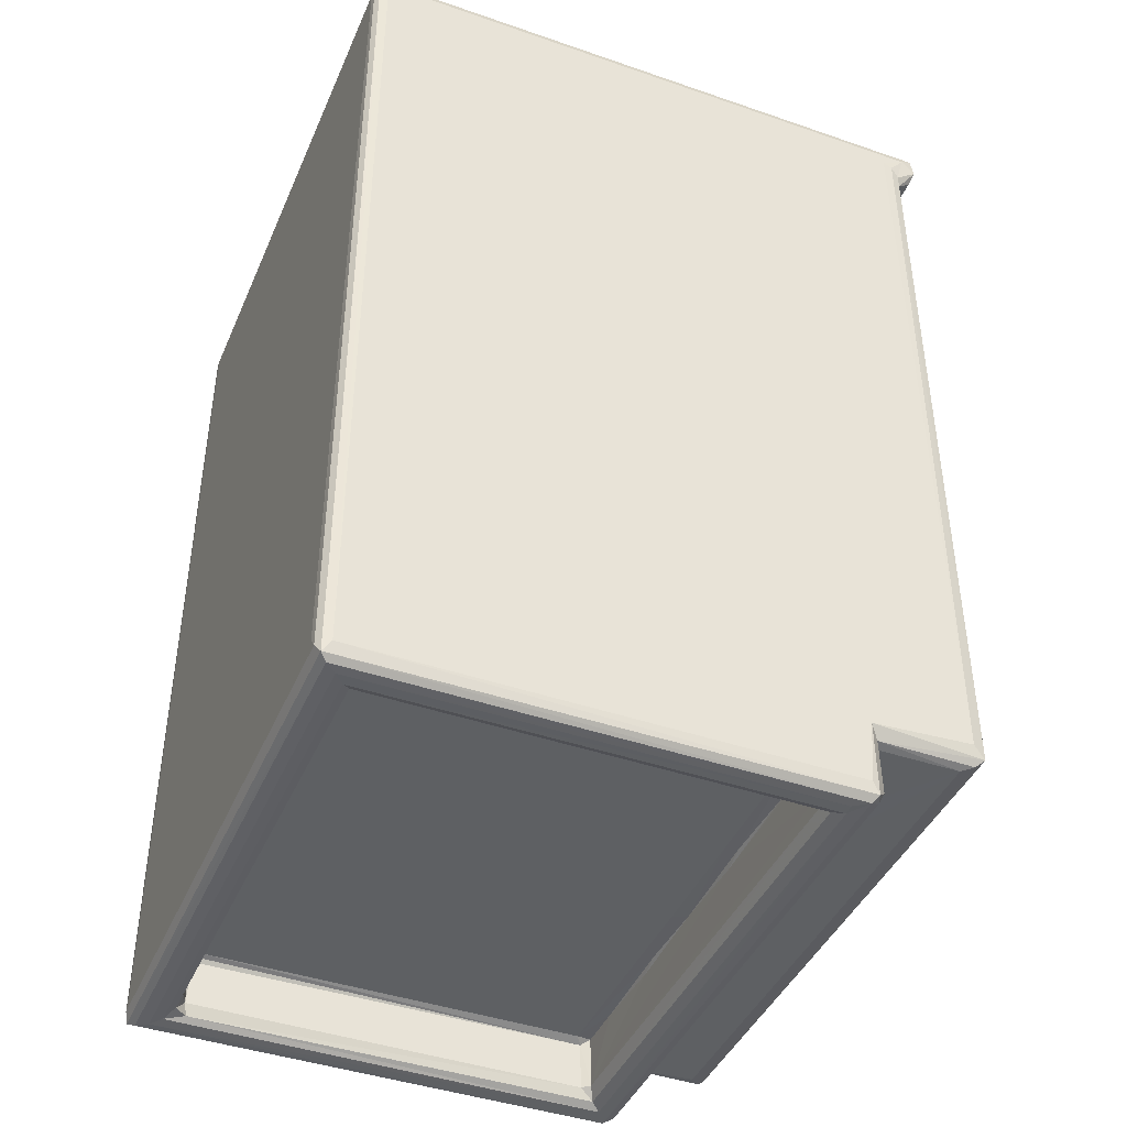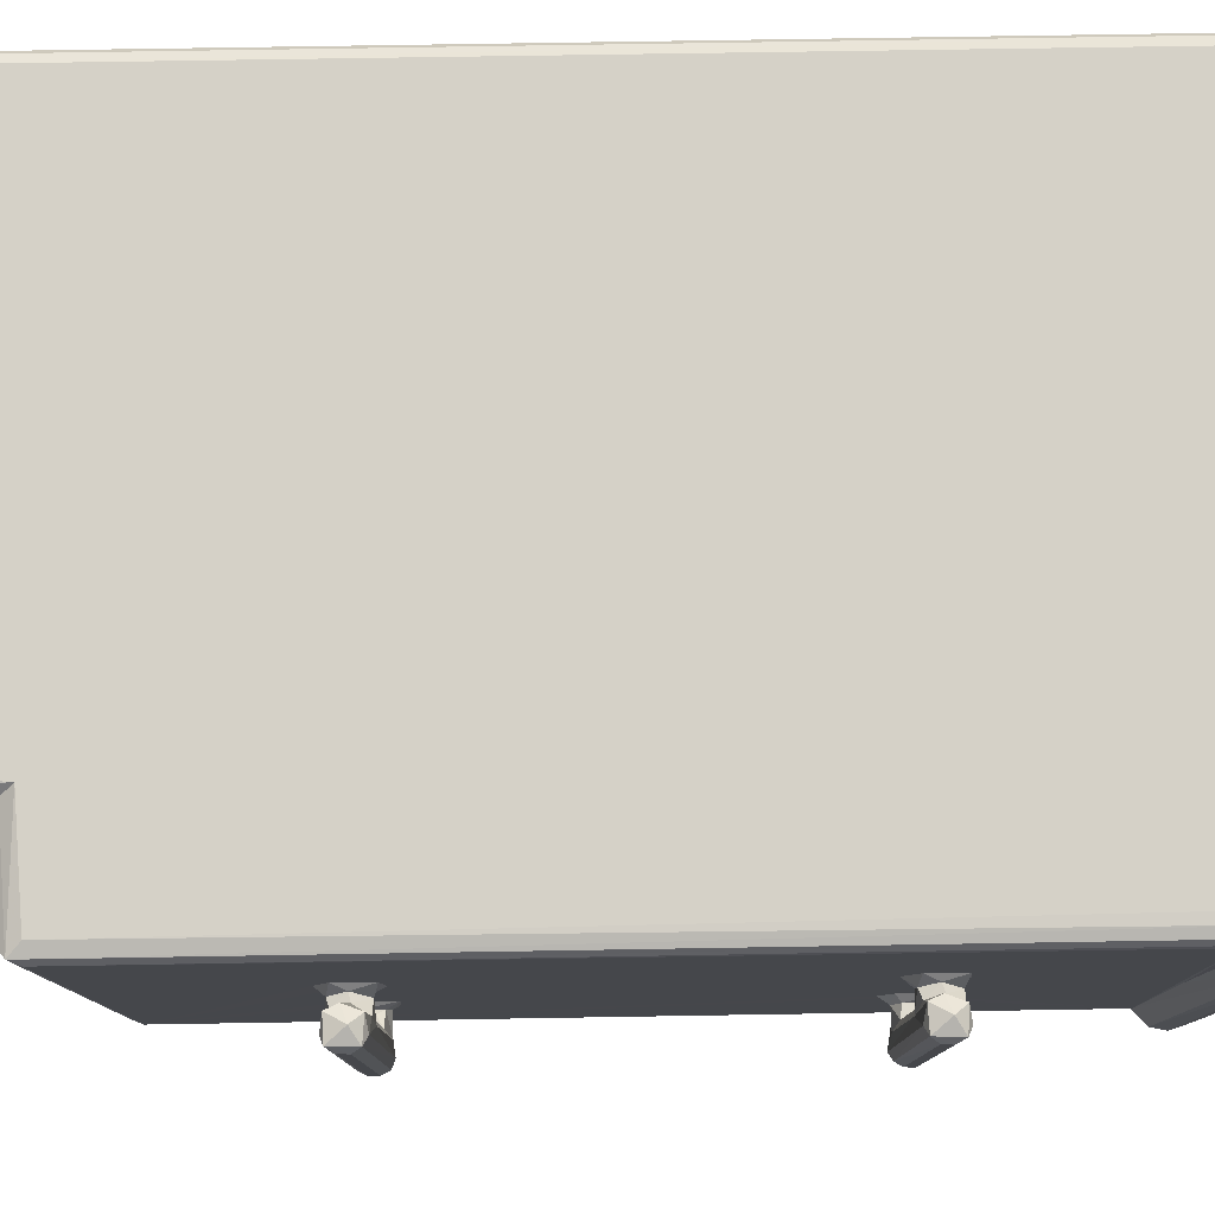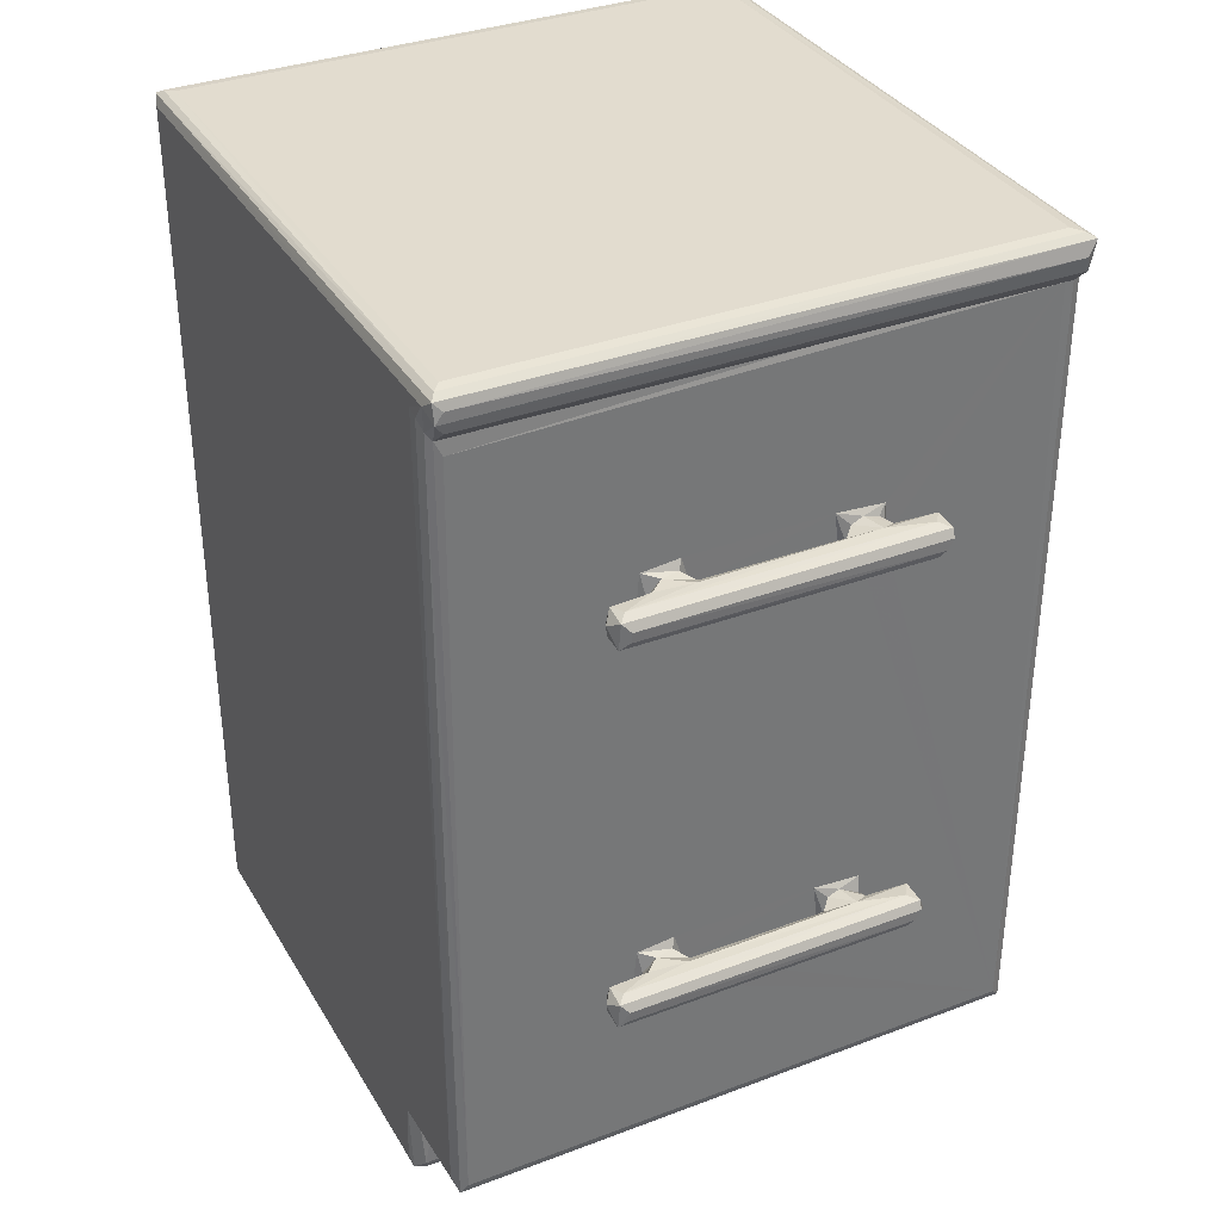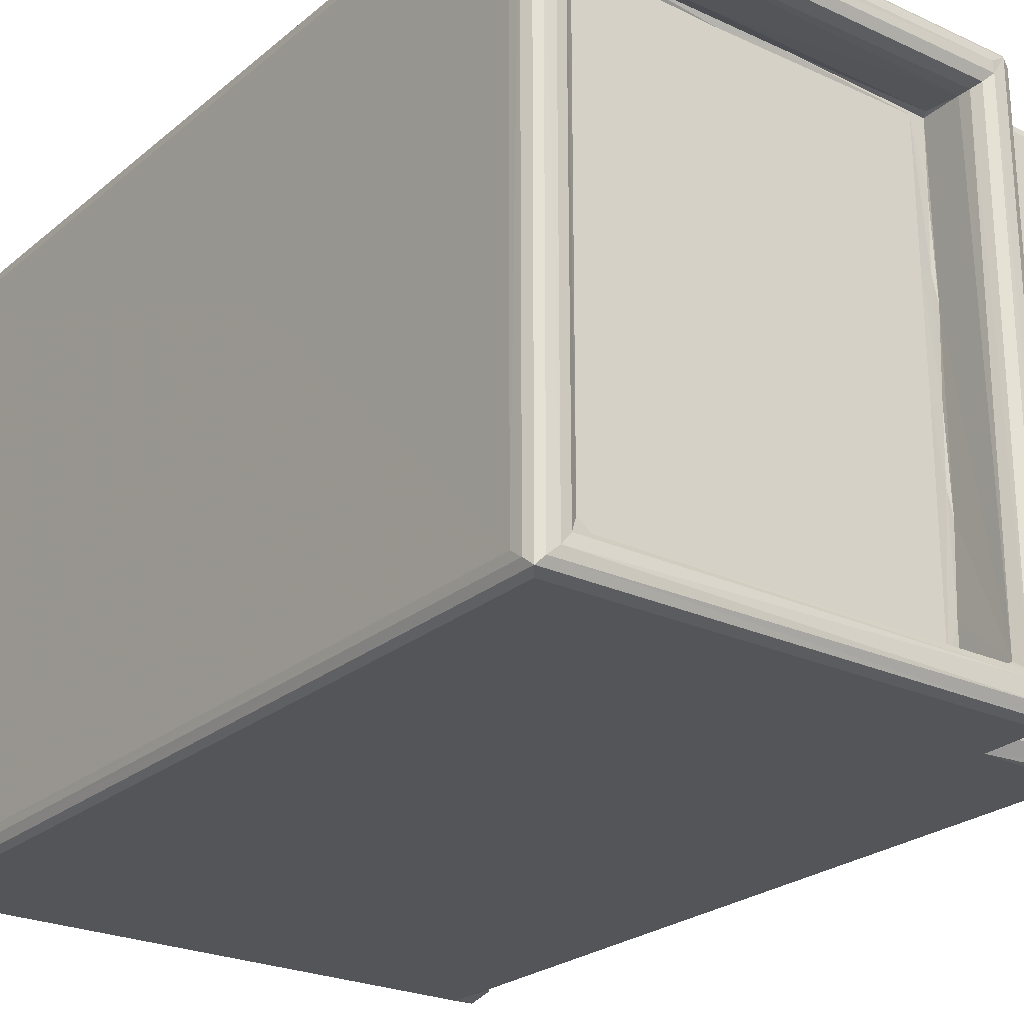
<metadata>
{"format":"obj","ext":"obj","renderer":"f3d","projection":"perspective","resolution":1024,"background":"white","views":[{"elev":-42.6,"azim":157.6,"up":"+Z"},{"elev":79.3,"azim":-90.9,"up":"+Y"},{"elev":34.7,"azim":-116.8,"up":"+Z"},{"elev":-24.5,"azim":143.0,"up":"+Y"}]}
</metadata>
<code>
v -0.3451 -0.1755 -0.2018
v -0.3526 -0.1529 -0.2114
v -0.3572 -0.1588 -0.203
v -0.3572 -0.1654 -0.192
v -0.3237 -0.1678 -0.2094
v -0.3406 -0.1588 -0.2162
v -0.3524 -0.1664 -0.1833
v -0.3436 -0.1543 -0.1789
v -0.3576 0.1596 -0.1924
v -0.3521 0.1697 -0.2116
v -0.3528 0.168 -0.1836
v -0.3571 0.1605 -0.2032
v -0.3435 0.1595 -0.2155
v -0.3436 0.1597 -0.1789
v -0.2985 -0.3167 -0.4166
v -0.3028 -0.3071 -0.4059
v -0.2876 -0.3211 -0.4069
v -0.2828 -0.318 -0.418
v -0.2898 -0.3103 -0.424
v -0.2778 -0.2994 -0.4266
v -0.3028 -0.1272 -0.2119
v -0.1768 -0.3181 -0.4929
v -0.1832 -0.3022 -0.4939
v -0.1893 -0.3052 -0.482
v -0.1688 -0.3213 -0.4819
v -0.1725 -0.3079 -0.4994
v -0.1752 -0.3211 -0.4138
v -0.1877 -0.3069 -0.4307
v -0.1861 -0.2181 -0.4273
v -0.1893 -0.1604 -0.4373
v -0.1922 -0.3057 -0.4264
v -0.1832 0.3063 -0.4939
v -0.1864 -0.1188 -0.4265
v -0.2985 0.3171 -0.4171
v -0.2779 0.3036 -0.4265
v -0.3028 0.3099 -0.4059
v -0.1891 0.3091 -0.4822
v -0.1892 0.03264 -0.4373
v -0.1863 0.004158 -0.4266
v -0.1589 -0.2875 -0.4994
v -0.1484 -0.2786 -0.4939
v -0.1424 -0.2684 -0.4813
v -0.1331 -0.2745 -0.4823
v -0.142 -0.2686 -0.4247
v -0.1325 -0.2747 -0.4305
v 0.3442 -0.3212 -0.4826
v -0.1256 -0.2647 -0.4264
v -0.1419 -0.2137 -0.4251
v -0.1424 -0.1223 -0.4289
v -0.1431 0.2746 -0.4836
v -0.142 0.274 -0.4704
v -0.1425 0.08105 -0.429
v -0.1398 -0.09379 -0.4249
v 0.3011 -0.2793 -0.494
v 0.3016 -0.2746 -0.4324
v 0.3336 -0.2987 -0.5001
v 0.3043 -0.2744 -0.4819
v 0.3024 -0.2645 -0.4263
v -0.1261 -0.01888 -0.4264
v -0.1588 0.2893 -0.4995
v -0.1422 -0.01366 -0.4251
v -0.1485 0.2792 -0.494
v -0.2874 -0.3212 0.4844
v -0.3028 -0.2989 0.4481
v -0.3028 -0.1249 -0.1732
v -0.298 -0.3173 0.4535
v -0.3028 -0.07841 -0.216
v -0.3206 -0.1561 -0.1925
v -0.3231 -0.1343 -0.21
v -0.3263 -0.1665 -0.1818
v -0.332 -0.1041 -0.216
v -0.3166 -0.1222 -0.1965
v -0.3315 -0.1059 -0.178
v -0.3228 -0.1212 -0.1826
v -0.3127 -0.115 -0.2118
v -0.3129 -0.09865 -0.2169
v -0.3076 -0.09937 -0.1774
v -0.3239 -0.08089 -0.2111
v -0.3085 -0.08596 -0.1825
v -0.309 -0.1214 -0.1893
v -0.3027 -0.1049 -0.2268
v -0.3097 -0.08371 -0.2089
v -0.3125 -0.08125 -0.1903
v -0.3028 -0.07237 -0.1693
v -0.3029 0.074 -0.2039
v -0.3195 -0.06811 -0.1968
v -0.3245 -0.07164 -0.1832
v -0.3325 0.08349 -0.1785
v -0.3325 0.09763 -0.216
v -0.3245 0.07981 -0.2115
v -0.3244 0.0781 -0.1828
v -0.3028 -0.07772 0.2249
v -0.3028 0.08352 -0.1704
v 0.3443 -0.3211 0.4848
v -0.3442 -0.1644 0.2245
v -0.3526 -0.1528 0.2282
v -0.3571 -0.1589 0.2367
v -0.3572 -0.1653 0.2477
v -0.3381 -0.1757 0.2411
v -0.3524 -0.1664 0.2564
v -0.3435 -0.1543 0.2608
v -0.3576 0.1596 0.2472
v -0.3571 0.1605 0.2365
v -0.3528 0.168 0.2561
v -0.3434 0.1595 0.2242
v -0.3437 0.1598 0.2607
v -0.3028 -0.1029 0.2119
v -0.3029 -0.1274 0.2286
v -0.3023 -0.3087 0.4476
v -0.3028 -0.1249 0.2665
v -0.3028 -0.07241 0.2703
v -0.3028 0.09808 0.214
v -0.3245 -0.1656 0.2277
v -0.32 -0.1565 0.2416
v -0.3233 -0.1199 0.2277
v -0.3267 -0.1666 0.258
v -0.3178 -0.1232 0.2435
v -0.323 -0.1217 0.2569
v -0.3318 -0.104 0.2236
v -0.3319 -0.106 0.2616
v -0.3107 -0.09843 0.2225
v -0.3076 -0.09938 0.2622
v -0.3236 -0.08106 0.2287
v -0.3085 -0.08596 0.2572
v -0.311 -0.1208 0.2353
v -0.308 -0.1158 0.2575
v -0.3098 -0.08372 0.2307
v -0.3125 -0.08125 0.2493
v -0.3195 -0.06811 0.2429
v -0.3245 -0.07151 0.2564
v -0.3326 0.09761 0.2237
v -0.3246 0.07972 0.2282
v -0.3324 0.08379 0.2612
v -0.3029 0.07401 0.2368
v -0.3183 -0.3107 0.4634
v -0.322 -0.3067 0.4792
v -0.3177 -0.3178 0.4934
v -0.3078 -0.3216 0.4798
v -0.31 -0.31 0.4981
v -0.2995 -0.2998 0.4998
v -0.3211 0.3092 0.4848
v -0.3212 0.3174 0.4738
v -0.3015 -0.03097 0.4475
v 0.3356 -0.2997 0.4998
v -0.3028 0.3037 0.4323
v -0.2998 0.3035 0.4998
v -0.3177 0.3089 0.4623
v 0.3354 0.3035 0.4998
v -0.3369 0.1746 -0.1937
v -0.1863 0.09737 -0.4267
v -0.1732 0.3113 -0.4991
v -0.1892 0.3005 -0.4369
v -0.1864 0.1852 -0.4265
v -0.2898 0.3116 -0.4238
v -0.2855 0.3213 -0.4051
v -0.1858 0.3126 -0.4242
v -0.1878 0.3028 -0.4266
v -0.1789 0.3185 -0.4929
v -0.1709 0.3211 -0.4811
v -0.1767 0.3211 -0.4119
v -0.2782 0.3211 0.4705
v -0.1397 0.112 -0.4248
v -0.1253 0.1103 -0.4264
v -0.142 0.1921 -0.4252
v -0.1245 0.27 -0.4264
v 0.1053 0.27 -0.4264
v -0.1425 0.2733 -0.4261
v -0.157 0.3013 -0.5002
v -0.1385 0.2753 -0.4333
v 0.118 0.2743 -0.4383
v 0.02474 0.276 -0.429
v 0.3142 0.2793 -0.4937
v -0.3028 0.09828 -0.2257
v -0.3194 0.07397 -0.1965
v -0.3079 0.08818 -0.1797
v -0.3028 0.128 -0.2111
v -0.3114 0.08926 -0.2144
v -0.3122 0.113 -0.2144
v -0.3278 0.1252 -0.1793
v -0.3133 0.1088 -0.1788
v -0.3225 0.1212 -0.2111
v -0.3182 0.1275 -0.1949
v -0.309 0.1213 -0.1969
v -0.303 0.1246 -0.1745
v -0.3264 0.1682 -0.2127
v -0.3205 0.1658 -0.2
v -0.3275 0.1663 -0.1817
v -0.2887 0.3206 0.4657
v -0.2978 0.3174 0.4561
v -0.3517 0.1698 0.2281
v -0.337 0.1746 0.246
v -0.3194 0.07397 0.2432
v -0.3243 0.07866 0.2571
v -0.3079 0.08817 0.2599
v -0.3028 0.0835 0.2692
v -0.3114 0.08925 0.2253
v -0.3122 0.113 0.2252
v -0.3278 0.1254 0.2604
v -0.3133 0.1089 0.2609
v -0.3225 0.1211 0.2286
v -0.3182 0.1274 0.2448
v -0.309 0.1213 0.2428
v -0.3028 0.1279 0.2284
v -0.3028 0.1248 0.2652
v -0.3264 0.1682 0.227
v -0.3205 0.1658 0.2396
v -0.3275 0.1663 0.2579
v -0.3018 0.3114 0.448
v 0.3435 0.3211 0.4843
v -0.3176 0.3177 0.4935
v -0.3097 0.3122 0.4982
v -0.3042 0.3211 0.4843
v 0.3527 0.3177 0.4942
v 0.3457 -0.3093 -0.4987
v 0.3226 -0.2858 -0.4989
v 0.3027 -0.01502 -0.4264
v 0.3527 -0.3172 -0.4939
v 0.3085 -0.2707 -0.4281
v 0.3143 -0.2688 -0.4935
v 0.3106 -0.2597 -0.4819
v 0.3116 -0.25 -0.4324
v 0.3453 0.3111 -0.4991
v 0.3114 -0.1017 -0.4306
v 0.3108 0.265 -0.4826
v 0.3114 -0.004672 -0.4306
v 0.3566 -0.3091 -0.485
v 0.3577 -0.2998 -0.4719
v 0.3571 0.3109 -0.4837
v 0.3579 0.3027 -0.4711
v 0.3577 -0.2988 0.4754
v 0.3577 0.05884 -0.1095
v 0.3461 -0.3091 0.4986
v 0.3527 -0.3173 0.4941
v 0.357 -0.308 0.486
v 0.3577 0.3034 0.4756
v 0.323 0.2888 -0.499
v 0.3033 0.274 -0.4822
v 0.344 0.3211 -0.482
v 0.3525 0.3177 -0.4939
v 0.1852 0.2761 -0.4295
v 0.3338 0.3014 -0.5002
v 0.3055 0.2767 -0.4265
v 0.3114 0.0884 -0.4327
v 0.3113 0.1716 -0.4304
v 0.3112 0.2668 -0.4307
v 0.3052 0.2742 -0.4371
v 0.3568 0.3114 0.4863
v 0.3459 0.3117 0.4985
f 1 3 2
f 1 4 3
f 1 6 5
f 1 2 6
f 4 1 7
f 3 4 9
f 4 7 9
f 2 3 10
f 2 10 6
f 7 8 11
f 9 7 11
f 10 3 12
f 10 13 6
f 3 9 12
f 11 8 14
f 15 18 17
f 15 19 18
f 22 24 23
f 22 23 26
f 22 27 24
f 22 25 27
f 27 28 24
f 24 28 30
f 28 29 30
f 19 20 31
f 18 27 17
f 18 19 27
f 27 19 31
f 27 31 28
f 31 29 28
f 23 24 32
f 23 32 26
f 20 33 31
f 31 33 29
f 15 16 34
f 15 34 19
f 34 16 36
f 19 35 20
f 30 29 33
f 20 35 33
f 24 30 38
f 30 39 38
f 30 33 39
f 35 39 33
f 41 42 43
f 42 45 43
f 42 44 45
f 44 47 45
f 25 46 27
f 42 48 44
f 42 49 48
f 41 50 42
f 42 50 51
f 51 52 42
f 42 52 49
f 44 48 47
f 48 49 53
f 41 43 54
f 40 41 54
f 22 46 25
f 26 40 56
f 43 45 55
f 43 55 57
f 48 53 47
f 53 59 47
f 26 60 40
f 40 60 41
f 52 61 49
f 41 62 50
f 60 62 41
f 49 61 53
f 53 61 59
f 16 65 21
f 15 66 16
f 15 17 66
f 21 67 16
f 6 69 5
f 5 69 68
f 7 70 8
f 1 70 7
f 5 68 70
f 1 5 70
f 6 71 69
f 69 72 68
f 8 70 73
f 68 74 70
f 70 74 73
f 68 72 74
f 69 75 72
f 71 75 69
f 71 76 75
f 73 74 77
f 71 78 76
f 73 77 79
f 75 80 72
f 75 21 80
f 75 81 21
f 75 76 81
f 74 80 77
f 72 80 74
f 78 83 82
f 76 78 82
f 76 67 81
f 76 82 67
f 83 79 82
f 21 81 67
f 21 65 80
f 80 65 77
f 77 65 84
f 77 84 79
f 16 67 85
f 78 86 83
f 83 87 79
f 83 86 87
f 73 79 87
f 6 13 71
f 8 73 88
f 73 87 88
f 13 89 71
f 71 89 78
f 78 90 86
f 89 90 78
f 8 88 14
f 86 91 87
f 88 87 91
f 82 84 67
f 82 79 84
f 16 92 65
f 67 84 85
f 85 84 93
f 65 92 84
f 84 92 93
f 95 97 96
f 95 98 97
f 95 99 98
f 98 99 100
f 97 98 102
f 98 100 102
f 96 97 103
f 97 102 103
f 100 101 104
f 102 100 104
f 96 105 95
f 104 101 106
f 66 17 63
f 16 108 107
f 66 109 16
f 16 109 64
f 16 64 108
f 16 107 92
f 95 113 99
f 113 115 114
f 100 116 101
f 99 116 100
f 113 114 116
f 99 113 116
f 114 118 116
f 114 117 118
f 95 119 113
f 115 117 114
f 113 119 115
f 101 116 120
f 116 118 120
f 119 121 115
f 120 118 122
f 119 123 121
f 120 122 124
f 115 125 117
f 115 121 125
f 125 107 108
f 125 121 107
f 118 126 122
f 117 126 118
f 117 125 126
f 123 128 127
f 121 123 127
f 121 127 92
f 128 124 127
f 64 110 108
f 108 110 125
f 110 126 125
f 107 121 92
f 64 111 110
f 126 110 122
f 122 110 111
f 122 111 124
f 123 129 128
f 128 130 124
f 128 129 130
f 120 124 130
f 95 131 119
f 95 105 131
f 123 132 129
f 119 132 123
f 119 131 132
f 101 120 106
f 106 120 133
f 120 130 133
f 127 111 92
f 127 124 111
f 92 111 134
f 92 134 112
f 135 137 136
f 135 138 137
f 135 66 138
f 135 109 66
f 66 63 138
f 138 63 137
f 136 137 141
f 135 136 142
f 109 143 64
f 136 141 142
f 111 64 145
f 64 143 145
f 139 140 146
f 135 147 109
f 109 147 143
f 63 17 94
f 139 144 140
f 144 148 140
f 12 9 10
f 10 11 149
f 9 11 10
f 38 39 150
f 32 151 26
f 35 150 39
f 32 24 37
f 24 38 152
f 38 153 152
f 38 150 153
f 37 24 152
f 150 35 153
f 34 154 19
f 19 154 35
f 152 153 156
f 35 157 153
f 156 153 157
f 32 37 158
f 32 158 151
f 37 152 156
f 37 156 158
f 158 160 159
f 156 160 158
f 35 156 157
f 35 154 156
f 154 34 156
f 34 155 160
f 156 34 160
f 155 161 160
f 26 151 60
f 52 162 61
f 61 163 59
f 61 162 163
f 52 164 162
f 162 165 163
f 163 165 59
f 52 51 167
f 52 167 164
f 162 164 165
f 164 167 165
f 151 168 60
f 167 51 169
f 51 170 169
f 165 167 171
f 169 171 167
f 59 165 166
f 62 172 50
f 62 60 172
f 170 171 169
f 165 171 166
f 90 174 86
f 86 174 91
f 174 175 91
f 16 85 173
f 85 93 175
f 16 173 36
f 173 176 36
f 89 177 90
f 89 178 177
f 14 88 179
f 179 88 180
f 89 181 178
f 182 179 180
f 90 177 174
f 174 177 175
f 177 173 85
f 177 85 175
f 177 178 173
f 91 180 88
f 91 175 180
f 181 183 178
f 181 182 183
f 178 183 176
f 178 176 173
f 182 180 183
f 183 180 184
f 180 175 184
f 13 185 89
f 181 186 182
f 181 185 186
f 89 185 181
f 14 179 187
f 13 10 185
f 10 149 185
f 185 149 186
f 149 11 187
f 14 187 11
f 182 187 179
f 182 186 187
f 149 187 186
f 175 93 184
f 183 184 176
f 184 93 176
f 34 188 155
f 155 188 161
f 176 93 36
f 34 189 188
f 36 189 34
f 96 103 190
f 96 190 105
f 103 102 190
f 190 104 191
f 102 104 190
f 93 112 36
f 92 112 93
f 132 192 129
f 129 193 130
f 129 192 193
f 133 130 193
f 192 194 193
f 134 195 194
f 134 111 195
f 195 111 145
f 131 196 132
f 131 197 196
f 106 133 198
f 198 133 199
f 131 200 197
f 201 198 199
f 132 196 192
f 196 112 134
f 196 197 112
f 192 196 194
f 193 199 133
f 193 194 199
f 196 134 194
f 200 202 197
f 200 201 202
f 197 202 203
f 197 203 112
f 201 199 202
f 202 199 204
f 199 194 204
f 105 205 131
f 200 206 201
f 200 205 206
f 131 205 200
f 106 198 207
f 105 190 205
f 190 191 205
f 191 104 207
f 106 207 104
f 201 207 198
f 201 206 207
f 205 191 206
f 191 207 206
f 202 204 203
f 194 195 204
f 195 145 204
f 112 203 36
f 36 208 189
f 36 145 208
f 203 204 36
f 204 145 36
f 161 209 160
f 137 139 210
f 141 137 210
f 147 208 143
f 210 139 211
f 139 146 211
f 135 142 147
f 145 143 208
f 147 142 208
f 142 212 189
f 208 142 189
f 142 210 212
f 142 141 210
f 189 212 188
f 188 212 161
f 212 210 213
f 211 213 210
f 146 148 211
f 140 148 146
f 161 212 209
f 54 43 57
f 22 26 214
f 26 56 214
f 56 40 215
f 40 54 215
f 47 59 216
f 22 217 46
f 22 214 217
f 45 47 58
f 45 58 218
f 45 218 55
f 58 47 216
f 54 57 219
f 215 54 219
f 219 57 220
f 55 218 57
f 57 218 220
f 220 218 221
f 56 222 214
f 58 223 218
f 221 218 223
f 220 221 223
f 58 216 223
f 219 220 224
f 220 223 225
f 216 225 223
f 27 46 94
f 214 222 217
f 217 228 226
f 226 228 227
f 228 229 227
f 46 217 94
f 230 227 231
f 17 27 94
f 137 232 139
f 139 232 144
f 63 94 137
f 137 233 232
f 94 233 137
f 226 227 230
f 217 226 234
f 226 230 234
f 217 234 233
f 94 217 233
f 234 213 233
f 232 233 213
f 59 166 216
f 172 60 236
f 60 168 236
f 50 237 51
f 158 159 238
f 158 238 239
f 151 158 239
f 170 240 171
f 51 237 170
f 236 168 241
f 168 151 241
f 166 171 240
f 216 166 242
f 219 236 215
f 219 224 172
f 219 172 236
f 215 236 56
f 220 225 243
f 216 244 225
f 243 225 244
f 236 241 56
f 56 241 222
f 224 220 245
f 220 243 245
f 245 243 244
f 216 242 244
f 172 237 50
f 241 151 222
f 151 239 222
f 242 245 244
f 237 246 170
f 170 242 240
f 170 246 242
f 172 224 237
f 224 245 237
f 245 246 237
f 245 242 246
f 166 240 242
f 159 160 238
f 160 209 238
f 227 229 231
f 217 239 228
f 222 239 217
f 231 229 235
f 229 228 247
f 228 239 247
f 247 239 213
f 238 213 239
f 148 248 211
f 211 248 213
f 212 213 209
f 144 232 248
f 144 248 148
f 230 231 235
f 229 247 235
f 232 213 248
f 230 247 234
f 234 247 213
f 230 235 247
f 238 209 213

</code>
